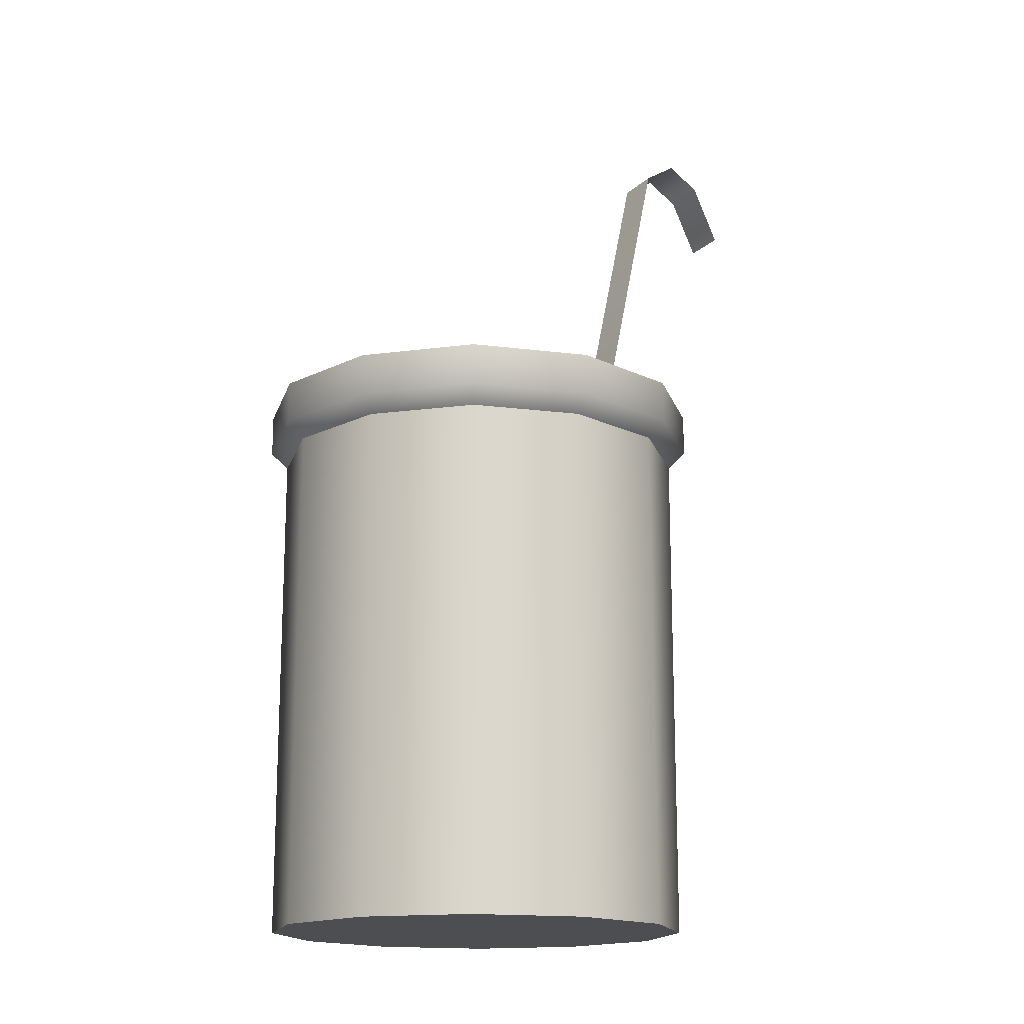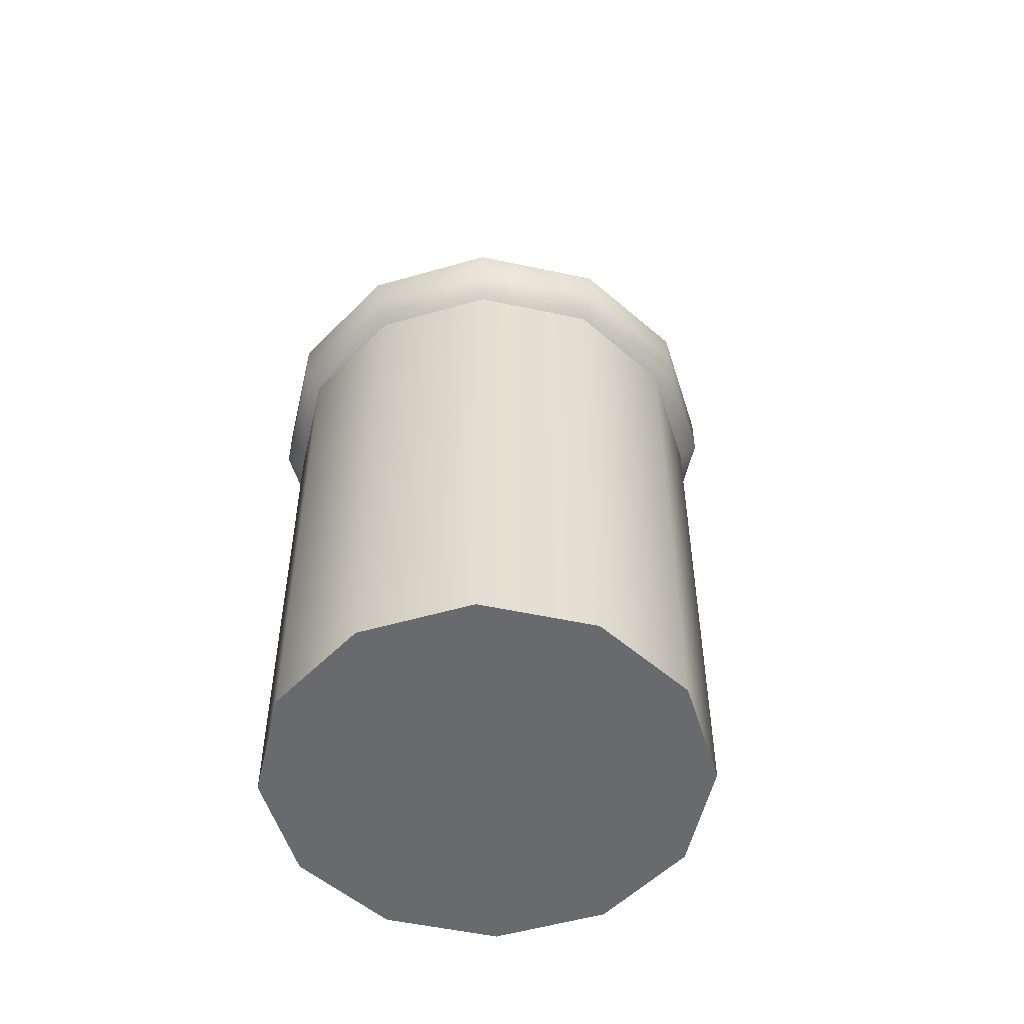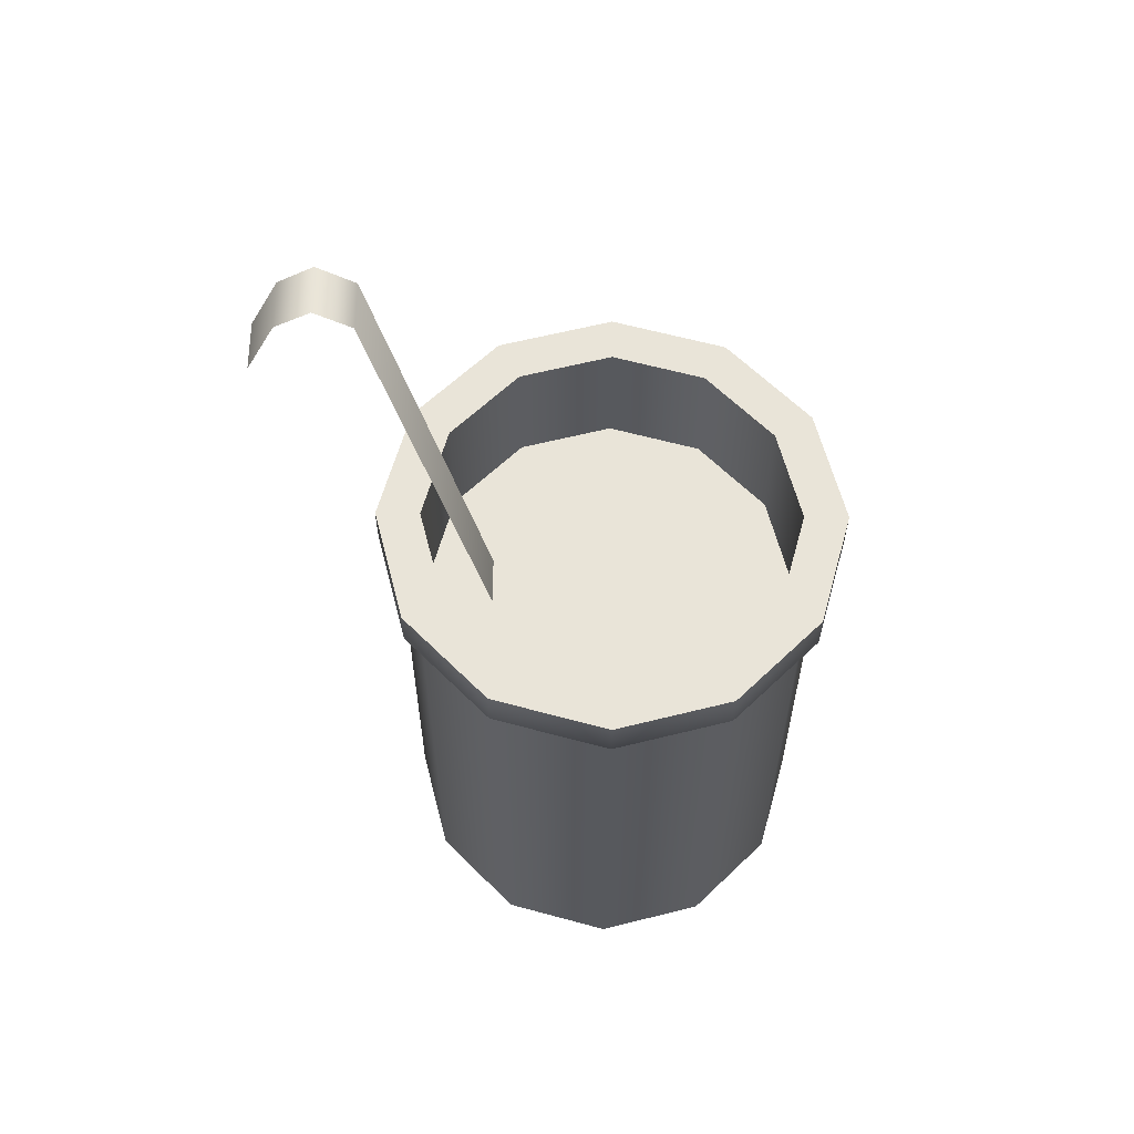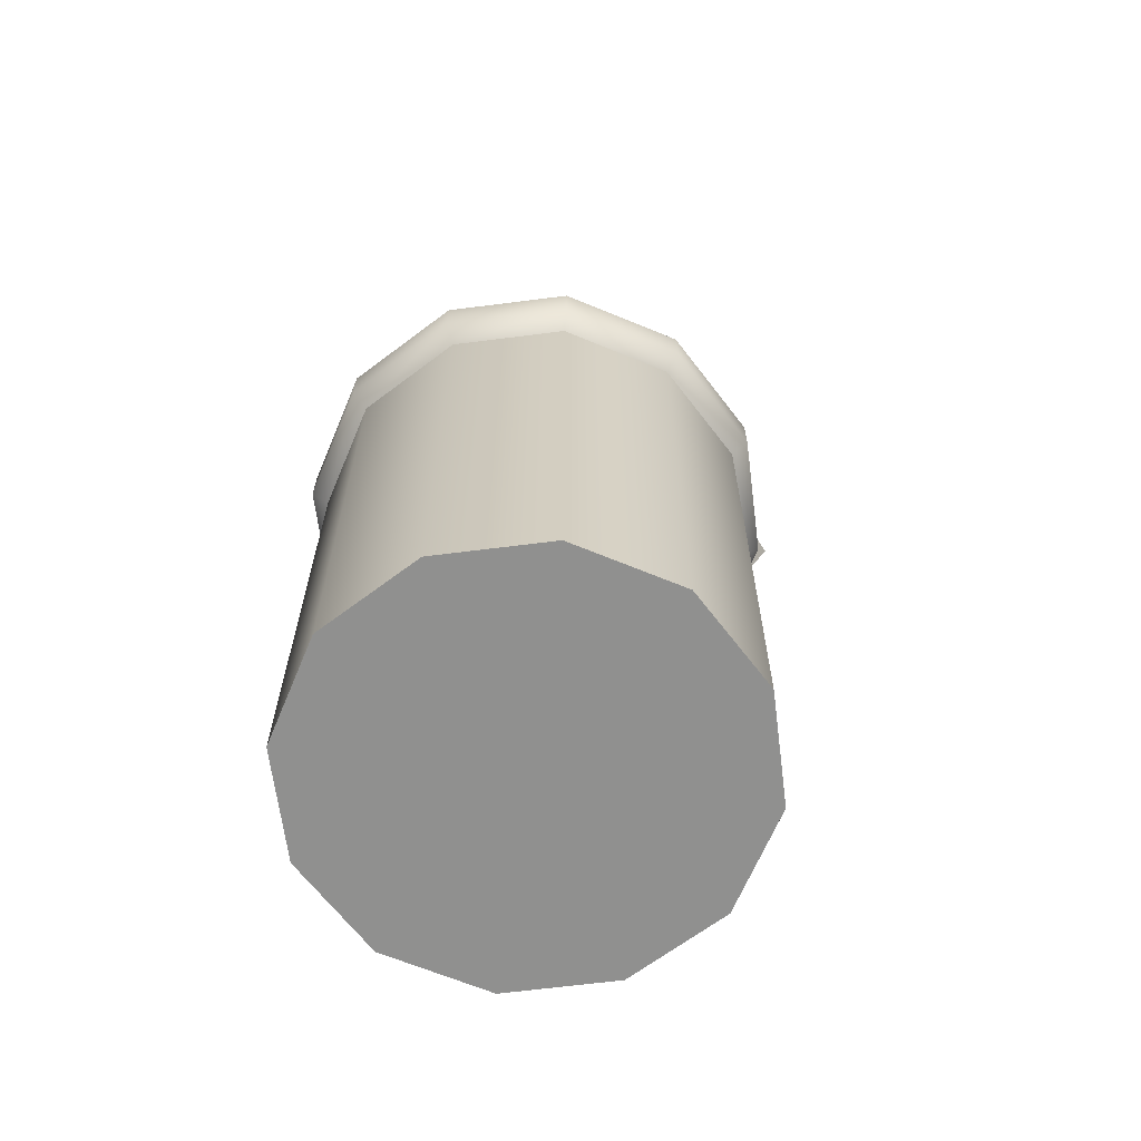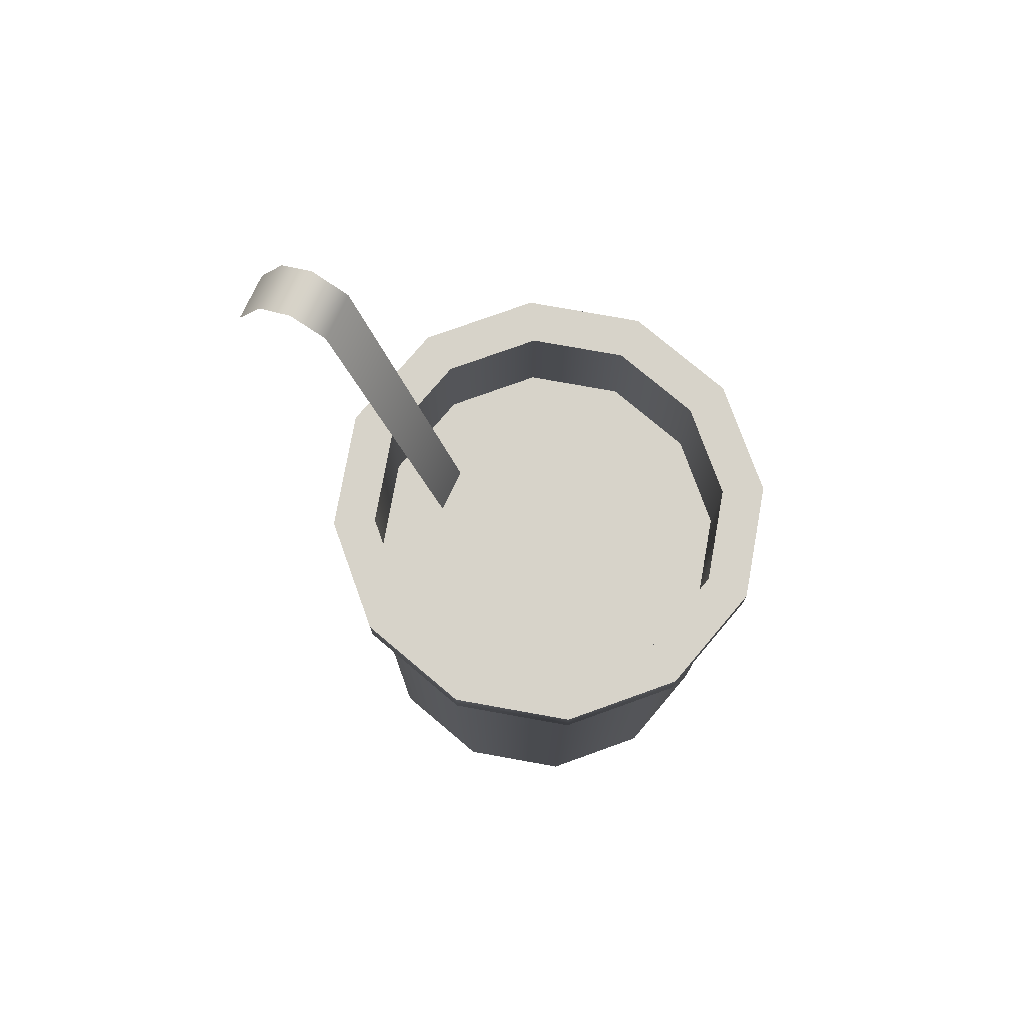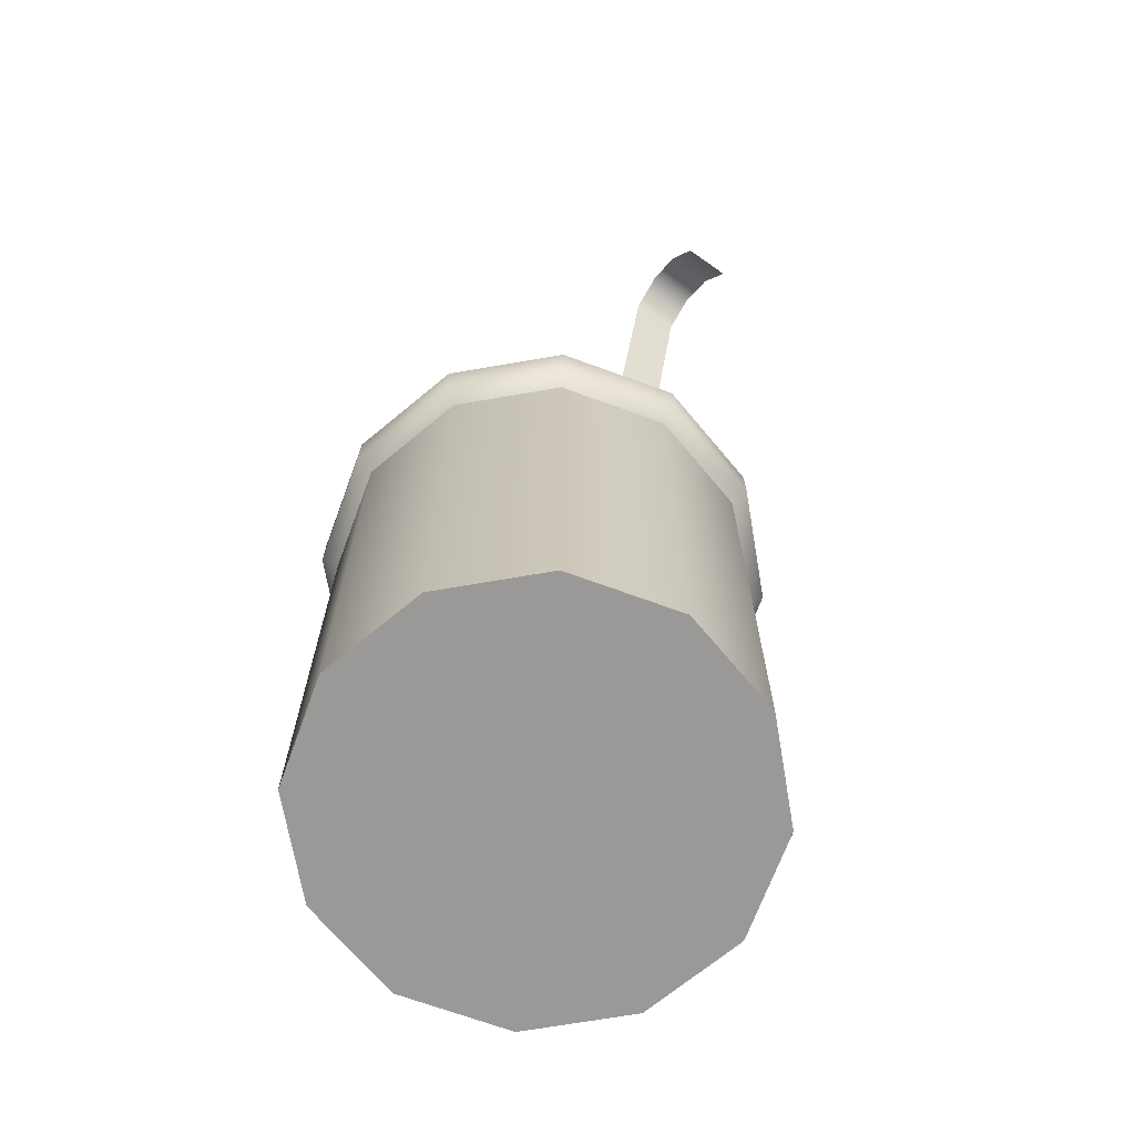
<metadata>
{"format":"obj","ext":"obj","renderer":"f3d","projection":"perspective","resolution":1024,"background":"white","views":[{"elev":-16.5,"azim":-29.8,"up":"+Y"},{"elev":-53.1,"azim":-57.9,"up":"+Y"},{"elev":60.5,"azim":-179.4,"up":"+Y"},{"elev":-65.5,"azim":-37.7,"up":"+Y"},{"elev":76.2,"azim":-154.8,"up":"+Y"},{"elev":-69.0,"azim":54.8,"up":"+Y"}]}
</metadata>
<code>
g MainCity_Prop_Seasoning_01
v -0.07915 0.1519 3.052e-07
v -0.07024 0.1641 -0.03325
v -0.07915 0.1641 3.052e-07
v -0.07024 0.1519 -0.03325
v -0.0459 0.1641 -0.0576
v -0.06588 0.147 -0.03073
v -0.07411 0.147 3.052e-07
v -0.04338 0.147 -0.05323
v -0.0459 0.1519 -0.0576
v -0.01265 0.1641 -0.06651
v -0.01265 0.147 -0.06146
v -0.01265 0.1519 -0.06651
v 0.02061 0.1641 -0.0576
v 0.01808 0.147 -0.05323
v 0.02061 0.1519 -0.0576
v 0.04495 0.1641 -0.03325
v 0.04058 0.147 -0.03073
v 0.04495 0.1519 -0.03325
v 0.05386 0.1641 3.052e-07
v 0.04882 0.147 3.052e-07
v 0.05386 0.1519 3.052e-07
v 0.04495 0.1641 0.03325
v 0.05386 0.1641 3.052e-07
v 0.05386 0.1519 3.052e-07
v 0.04495 0.1519 0.03325
v 0.02061 0.1641 0.0576
v 0.04058 0.147 0.03073
v 0.04882 0.147 3.052e-07
v 0.01808 0.147 0.05323
v 0.02061 0.1519 0.0576
v -0.01265 0.1641 0.06651
v -0.01265 0.147 0.06146
v -0.01265 0.1519 0.06651
v -0.0459 0.1641 0.0576
v -0.04338 0.147 0.05323
v -0.0459 0.1519 0.0576
v -0.07024 0.1641 0.03325
v -0.06588 0.147 0.03073
v -0.07024 0.1519 0.03325
v -0.07915 0.1641 3.052e-07
v -0.07411 0.147 3.052e-07
v -0.07915 0.1519 3.052e-07
v -0.07024 0.1641 -0.03325
v -0.0665 0.1641 3.052e-07
v -0.07915 0.1641 3.052e-07
v -0.05929 0.1641 -0.02693
v -0.0459 0.1641 -0.0576
v -0.03958 0.1641 -0.04664
v -0.01265 0.1641 -0.06651
v -0.01265 0.1641 -0.05386
v 0.02061 0.1641 -0.0576
v 0.01428 0.1641 -0.04664
v 0.04495 0.1641 -0.03325
v 0.03399 0.1641 -0.02693
v 0.05386 0.1641 3.052e-07
v 0.04121 0.1641 3.052e-07
v -0.0665 0.1641 3.052e-07
v -0.07024 0.1641 0.03325
v -0.07915 0.1641 3.052e-07
v -0.05929 0.1641 0.02693
v -0.03958 0.1641 0.04664
v -0.0459 0.1641 0.0576
v -0.01265 0.1641 0.05386
v -0.01265 0.1641 0.06651
v 0.01428 0.1641 0.04664
v 0.02061 0.1641 0.0576
v 0.03399 0.1641 0.02693
v 0.04495 0.1641 0.03325
v 0.04121 0.1641 3.052e-07
v 0.05386 0.1641 3.052e-07
v -0.07411 -3.815e-08 3.052e-07
v -0.06588 0.147 -0.03073
v -0.07411 0.147 3.052e-07
v -0.06588 -3.815e-08 -0.03073
v -0.04338 0.147 -0.05323
v -0.04338 -1.144e-07 -0.05323
v -0.01265 0.147 -0.06146
v -0.01265 -2.67e-07 -0.06146
v 0.01808 0.147 -0.05323
v 0.01808 -1.144e-07 -0.05323
v 0.04058 0.147 -0.03073
v 0.04058 -3.815e-08 -0.03073
v 0.04882 0.147 3.052e-07
v 0.04882 -3.815e-08 3.052e-07
v -0.07411 0.147 3.052e-07
v -0.06588 -3.815e-08 0.03073
v -0.07411 -3.815e-08 3.052e-07
v -0.06588 0.147 0.03073
v -0.04338 -1.144e-07 0.05323
v -0.04338 0.147 0.05323
v -0.01265 -1.144e-07 0.06146
v -0.01265 0.147 0.06146
v 0.01808 -1.144e-07 0.05323
v 0.01808 0.147 0.05323
v 0.04058 -3.815e-08 0.03073
v 0.04058 0.147 0.03073
v 0.04882 -3.815e-08 3.052e-07
v 0.04882 0.147 3.052e-07
v 0.02057 0.119 0.006703
v 0.05129 0.2621 -0.006696
v 0.02057 0.119 -0.006699
v 0.05127 0.262 0.006706
v 0.06104 0.2683 -0.00669
v 0.06122 0.2685 0.006712
v 0.07089 0.2622 0.006718
v 0.07087 0.2622 -0.006684
v 0.07908 0.2448 0.006721
v 0.07905 0.2449 -0.006681
v 0.05115 0.2621 -0.006701
v 0.0205 0.1194 0.006701
v 0.0205 0.1194 -0.006701
v 0.05115 0.2621 0.006701
v 0.06122 0.2686 0.006701
v 0.06104 0.2684 -0.006701
v 0.07094 0.2623 0.006701
v 0.07094 0.2623 -0.006701
v 0.07915 0.2449 0.006701
v 0.07915 0.2449 -0.006701
v 0.01808 -1.144e-07 0.05323
v 0.04058 -3.815e-08 0.03073
v 0.04882 -3.815e-08 3.052e-07
v -0.01265 -1.144e-07 0.06146
v -0.07411 -3.815e-08 3.052e-07
v -0.04338 -1.144e-07 0.05323
v -0.06588 -3.815e-08 0.03073
v -0.01265 -2.67e-07 -0.06146
v -0.04338 -1.144e-07 -0.05323
v -0.06588 -3.815e-08 -0.03073
v -0.07411 -3.815e-08 3.052e-07
v 0.04882 -3.815e-08 3.052e-07
v 0.01808 -1.144e-07 -0.05323
v 0.04058 -3.815e-08 -0.03073
v 0.02798 0.1259 0.04063
v -0.01265 0.1259 0.05949
v 0.04684 0.1259 3.052e-07
v 0.02798 0.1259 -0.04063
v -0.01265 0.1259 -0.05949
v -0.01265 0.1259 -0.05949
v -0.01265 0.1259 0.05949
v -0.05328 0.1259 -0.04063
v -0.07213 0.1259 3.052e-07
v -0.05328 0.1259 0.04063
v -0.0665 0.1641 3.052e-07
v -0.0665 0.1235 3.052e-07
v -0.05929 0.1235 0.02693
v -0.05929 0.1641 0.02693
v -0.03958 0.1235 0.04664
v -0.03958 0.1641 0.04664
v -0.01265 0.1235 0.05386
v -0.01265 0.1641 0.05386
v 0.01428 0.1235 0.04664
v 0.01428 0.1641 0.04664
v 0.03399 0.1235 0.02693
v 0.03399 0.1641 0.02693
v 0.04121 0.1235 3.052e-07
v 0.04121 0.1641 3.052e-07
v 0.04121 0.1641 3.052e-07
v 0.04121 0.1235 3.052e-07
v 0.03399 0.1235 -0.02693
v 0.03399 0.1641 -0.02693
v 0.01428 0.1235 -0.04664
v 0.01428 0.1641 -0.04664
v -0.01265 0.1235 -0.05386
v -0.01265 0.1641 -0.05386
v -0.03958 0.1235 -0.04664
v -0.03958 0.1641 -0.04664
v -0.05929 0.1235 -0.02693
v -0.05929 0.1641 -0.02693
v -0.0665 0.1235 3.052e-07
v -0.0665 0.1641 3.052e-07
g MainCity_Prop_Seasoning_01_0
f 3 2 1
f 2 4 1
f 4 2 5
f 1 4 6
f 7 1 6
f 8 6 4
f 9 4 5
f 9 8 4
f 9 5 10
f 11 8 9
f 12 9 10
f 12 11 9
f 12 10 13
f 14 11 12
f 15 12 13
f 15 14 12
f 15 13 16
f 17 14 15
f 18 15 16
f 18 17 15
f 18 16 19
f 20 17 18
f 21 18 19
f 21 20 18
f 24 23 22
f 25 24 22
f 25 22 26
f 25 27 24
f 27 28 24
f 29 27 25
f 30 25 26
f 30 29 25
f 30 26 31
f 32 29 30
f 33 30 31
f 33 32 30
f 33 31 34
f 35 32 33
f 36 33 34
f 36 35 33
f 36 34 37
f 38 35 36
f 39 36 37
f 39 38 36
f 39 37 40
f 41 38 39
f 42 39 40
f 42 41 39
f 45 44 43
f 44 46 43
f 43 46 47
f 46 48 47
f 47 48 49
f 48 50 49
f 49 50 51
f 50 52 51
f 51 52 53
f 52 54 53
f 53 54 55
f 54 56 55
f 59 58 57
f 58 60 57
f 61 60 58
f 62 61 58
f 63 61 62
f 64 63 62
f 65 63 64
f 66 65 64
f 67 65 66
f 68 67 66
f 69 67 68
f 70 69 68
f 73 72 71
f 72 74 71
f 74 72 75
f 76 74 75
f 76 75 77
f 78 76 77
f 78 77 79
f 80 78 79
f 80 79 81
f 82 80 81
f 82 81 83
f 84 82 83
f 87 86 85
f 86 88 85
f 86 89 88
f 89 90 88
f 89 91 90
f 91 92 90
f 91 93 92
f 93 94 92
f 93 95 94
f 95 96 94
f 95 97 96
f 97 98 96
f 101 100 99
f 100 102 99
f 102 100 103
f 104 102 103
f 104 103 105
f 103 106 105
f 105 106 107
f 106 108 107
f 111 110 109
f 110 112 109
f 112 113 109
f 113 114 109
f 113 115 114
f 115 116 114
f 115 117 116
f 117 118 116
f 121 120 119
f 122 121 119
f 122 123 121
f 122 124 123
f 124 125 123
f 128 127 126
f 129 128 126
f 129 126 130
f 126 131 130
f 131 132 130
f 135 134 133
f 136 134 135
f 137 134 136
f 140 139 138
f 141 139 140
f 142 139 141
f 145 144 143
f 146 145 143
f 147 145 146
f 148 147 146
f 149 147 148
f 150 149 148
f 151 149 150
f 152 151 150
f 153 151 152
f 154 153 152
f 155 153 154
f 156 155 154
f 159 158 157
f 160 159 157
f 161 159 160
f 162 161 160
f 163 161 162
f 164 163 162
f 165 163 164
f 166 165 164
f 167 165 166
f 168 167 166
f 169 167 168
f 170 169 168

</code>
